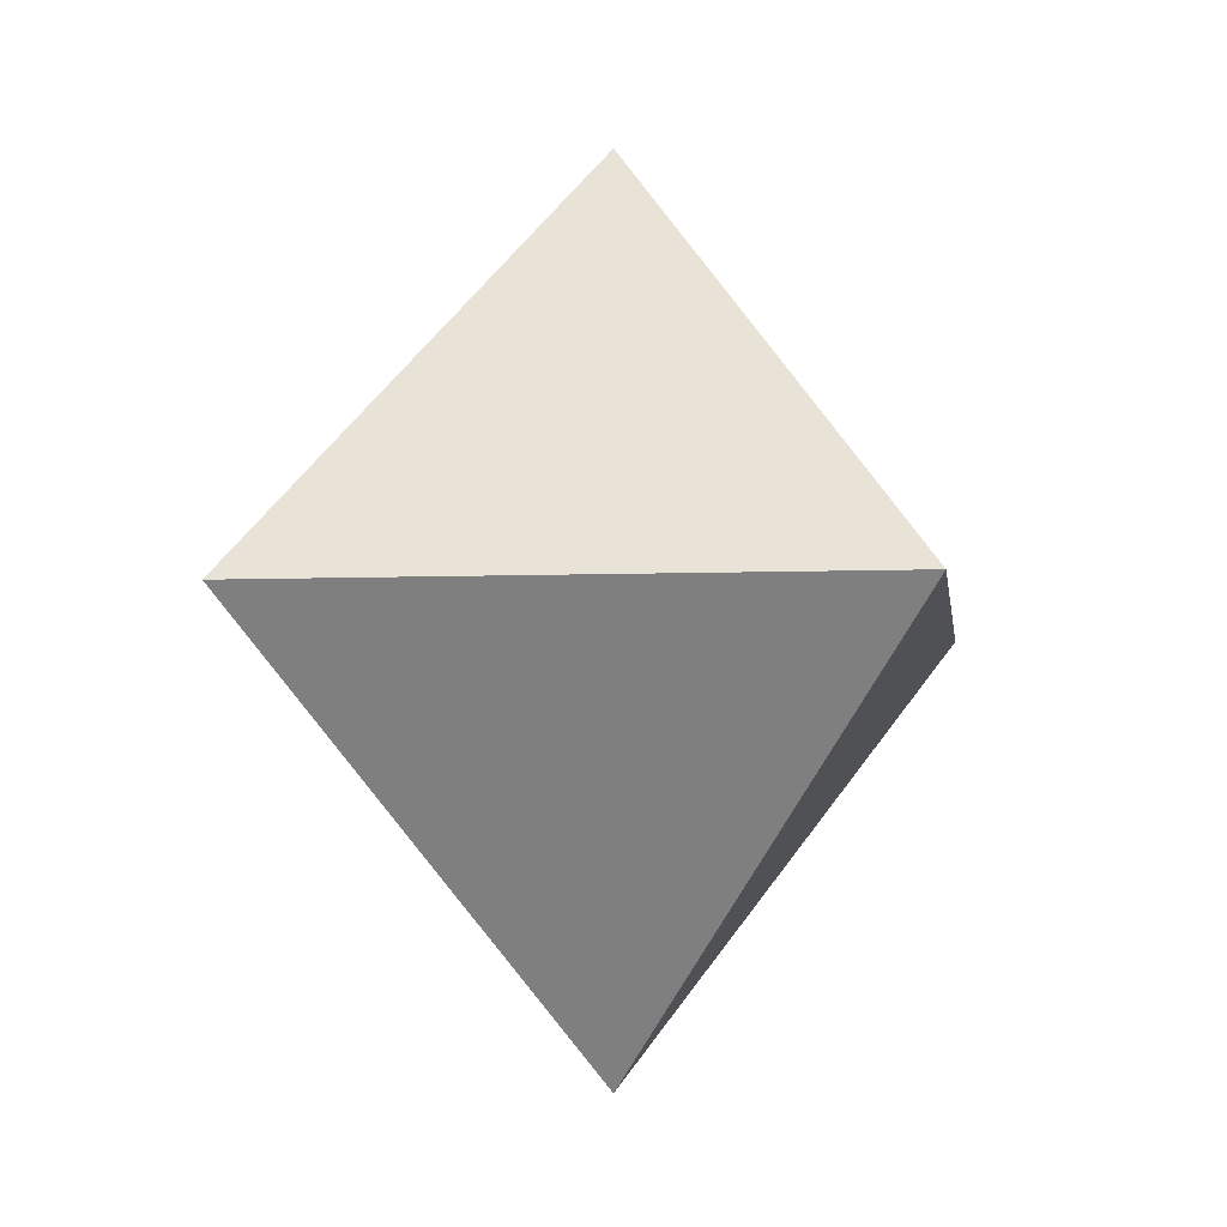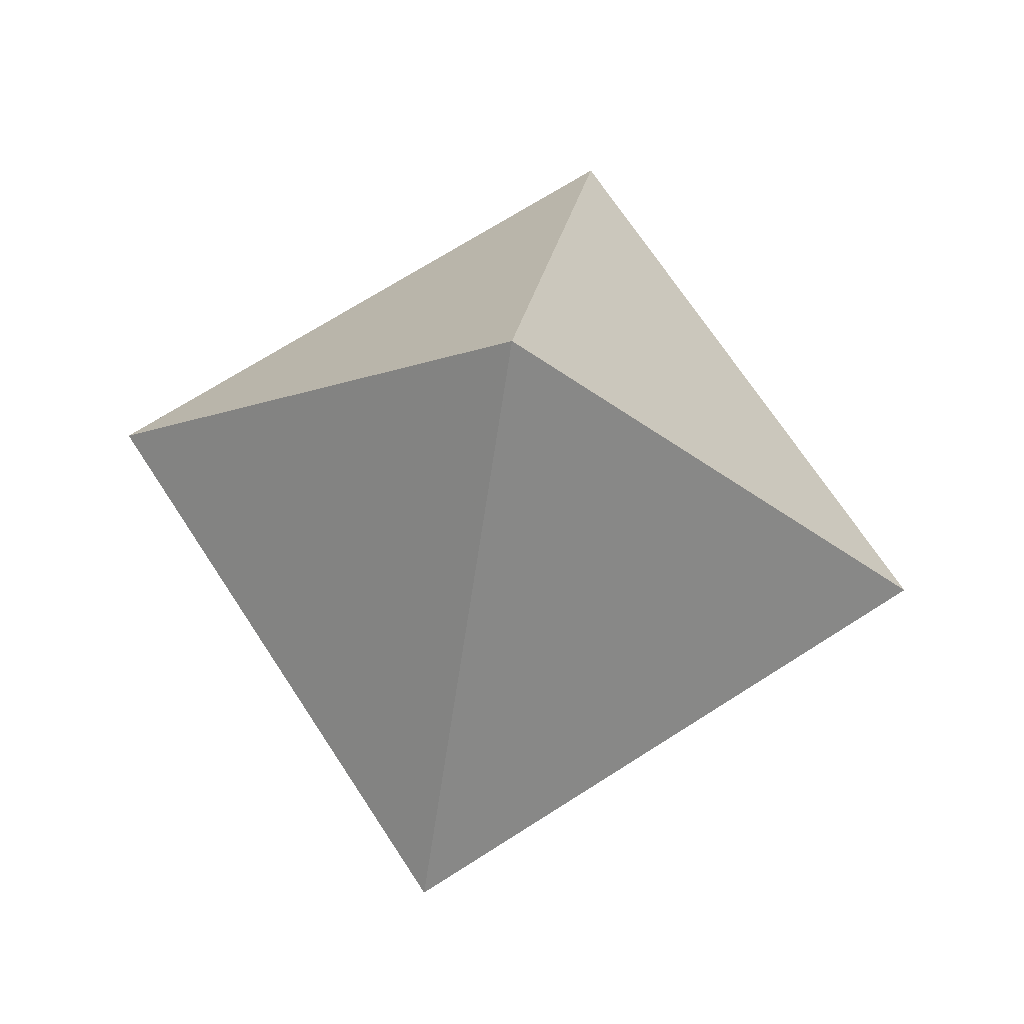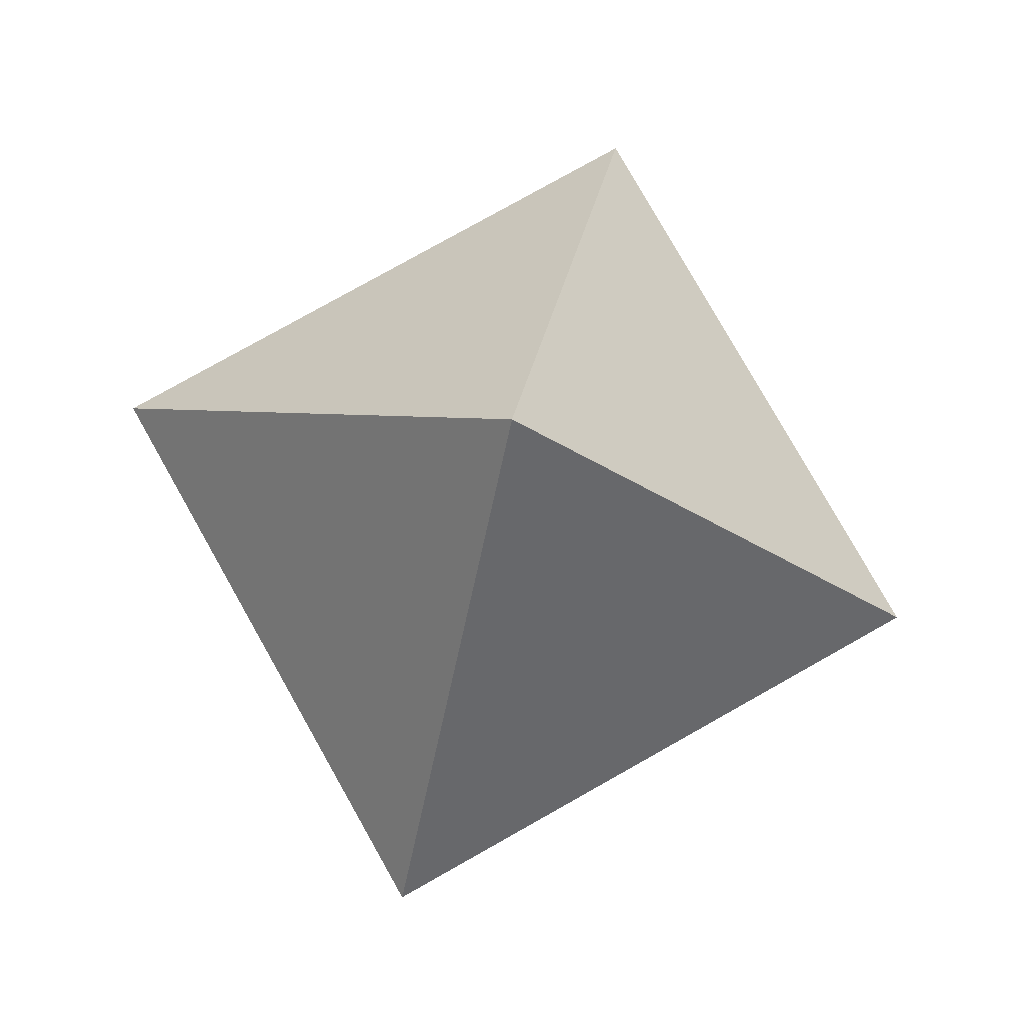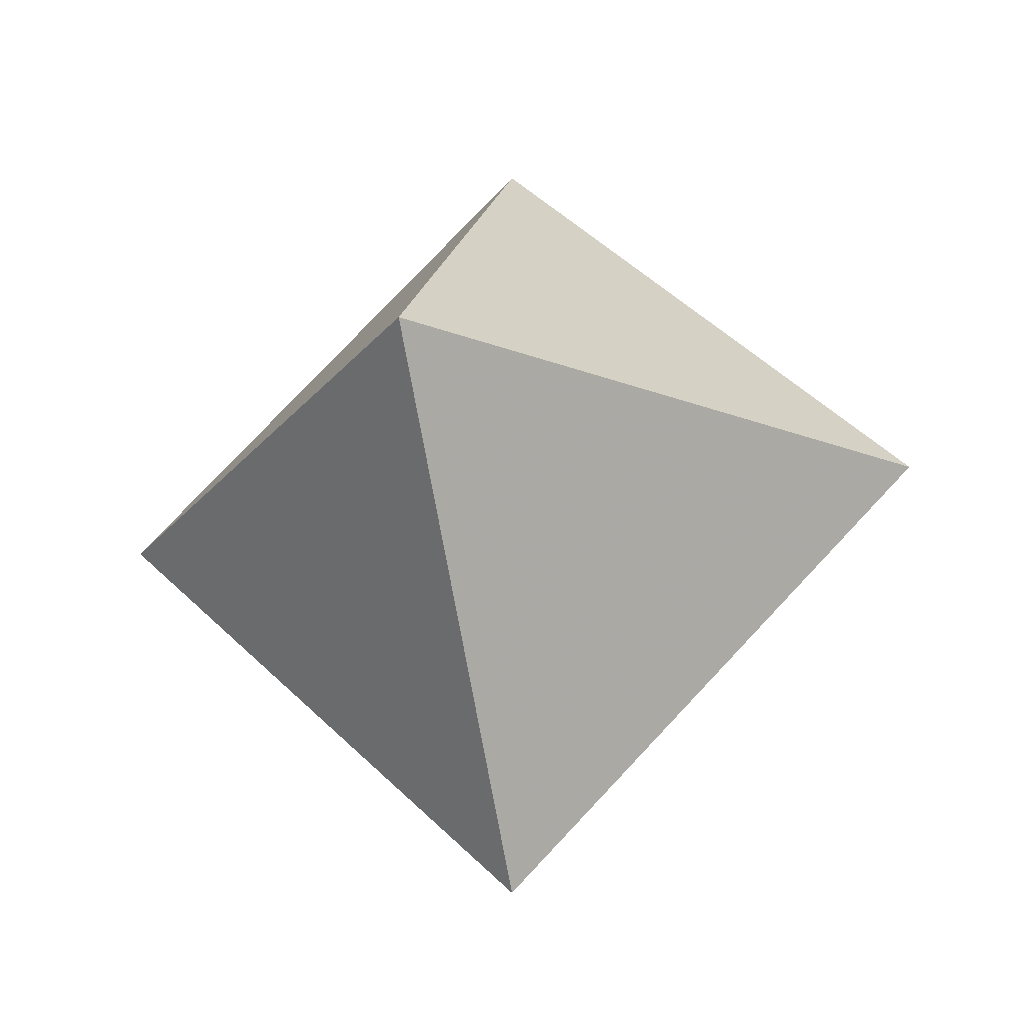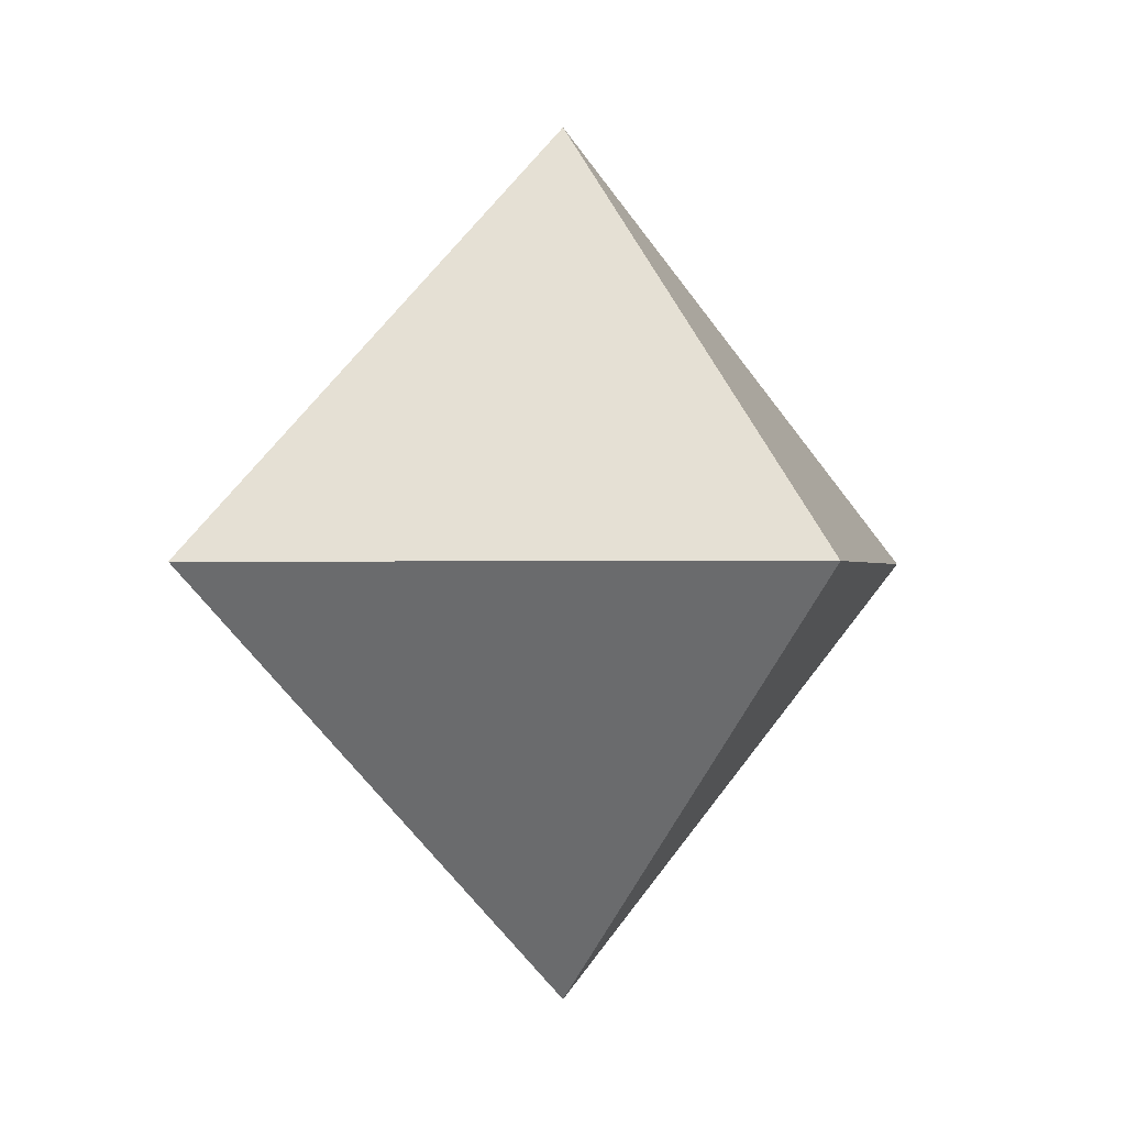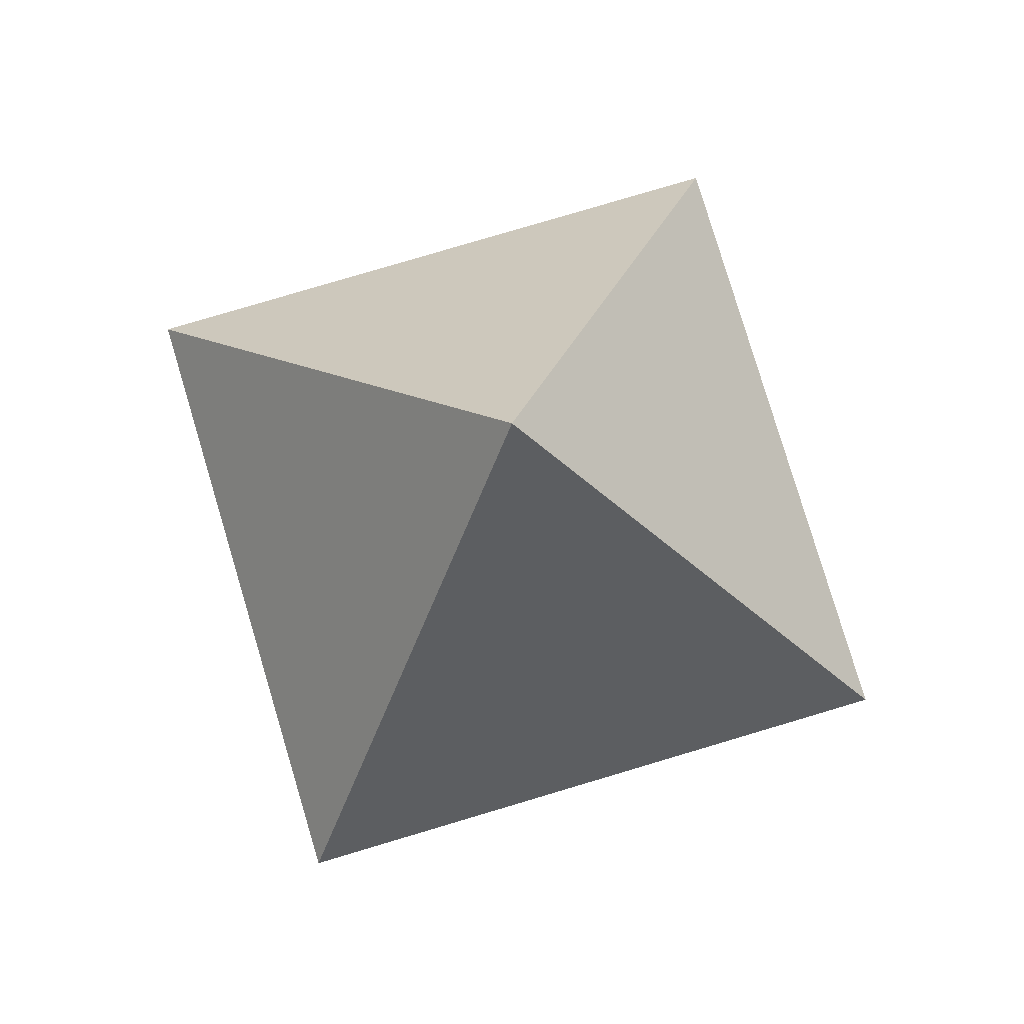
<metadata>
{"format":"obj","ext":"obj","renderer":"f3d","projection":"perspective","resolution":1024,"background":"white","views":[{"elev":-6.0,"azim":-128.2,"up":"+Z"},{"elev":68.2,"azim":-167.9,"up":"+Z"},{"elev":78.5,"azim":15.6,"up":"+Y"},{"elev":-26.2,"azim":14.4,"up":"+Z"},{"elev":-0.3,"azim":146.1,"up":"+Y"},{"elev":79.0,"azim":28.4,"up":"+Y"}]}
</metadata>
<code>
o Cube
v -0 1 0
v -0 0 1
v 1 0 0
v 0 0 -1
v -1 0 -0
v 0 -1 -0
f 1 3 4
f 3 1 2
f 4 6 5
f 5 2 1
f 6 3 2
f 5 1 4
f 4 3 6
f 2 5 6

</code>
